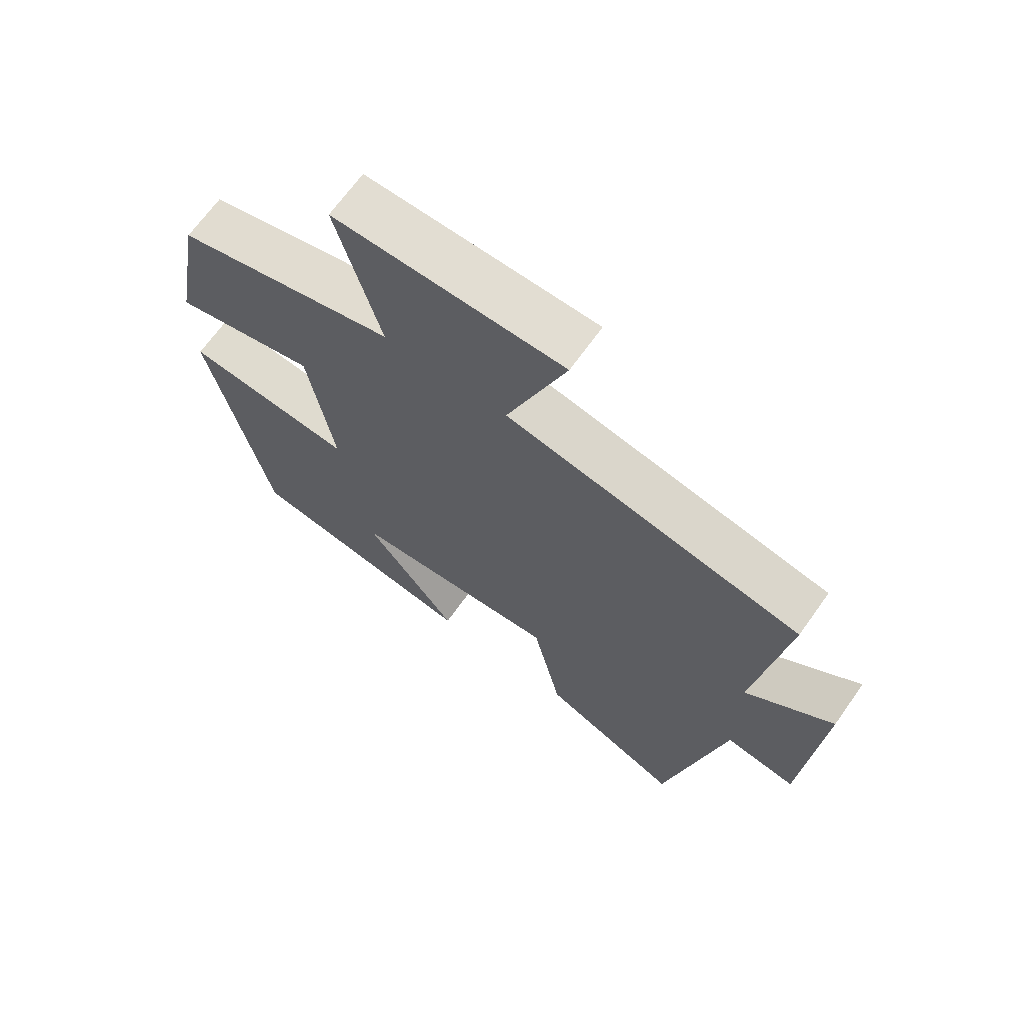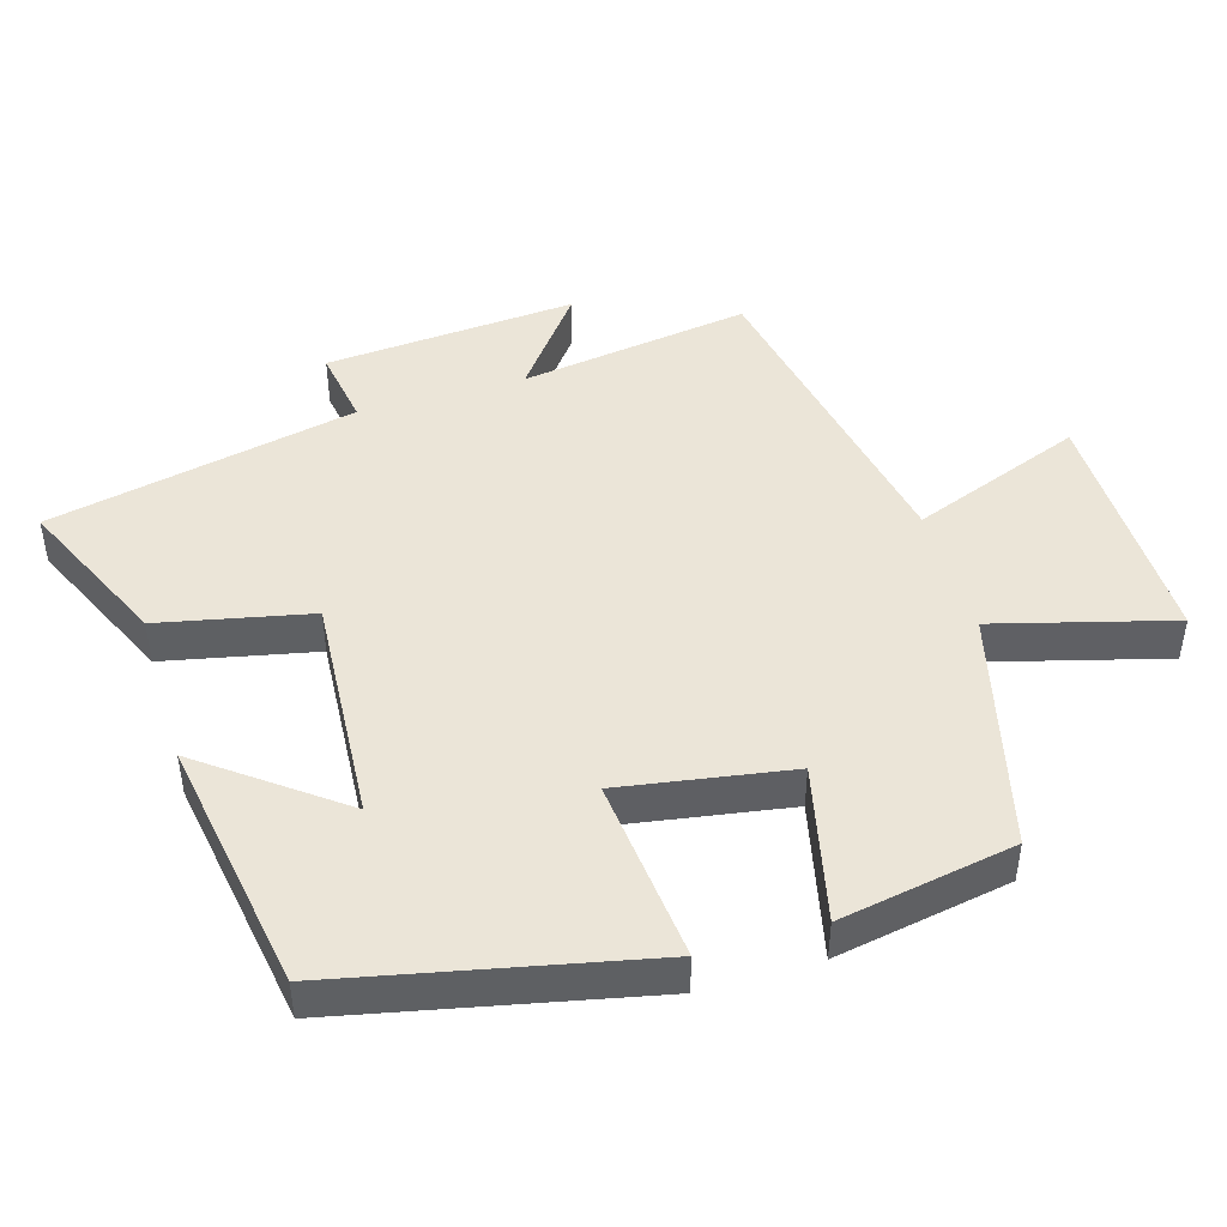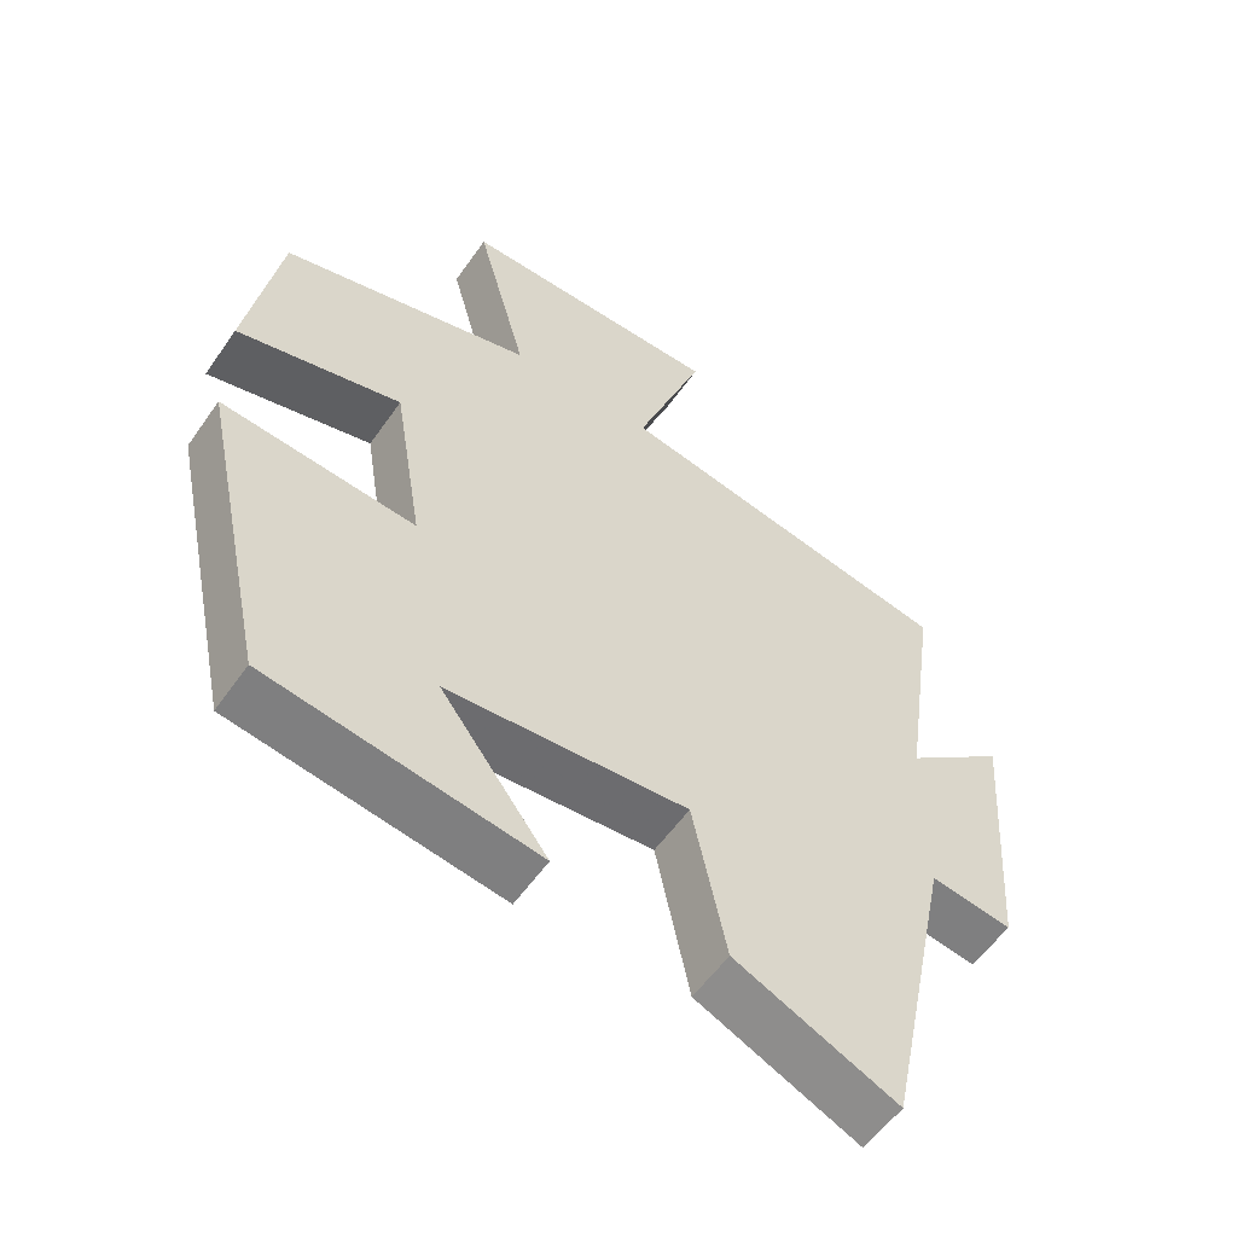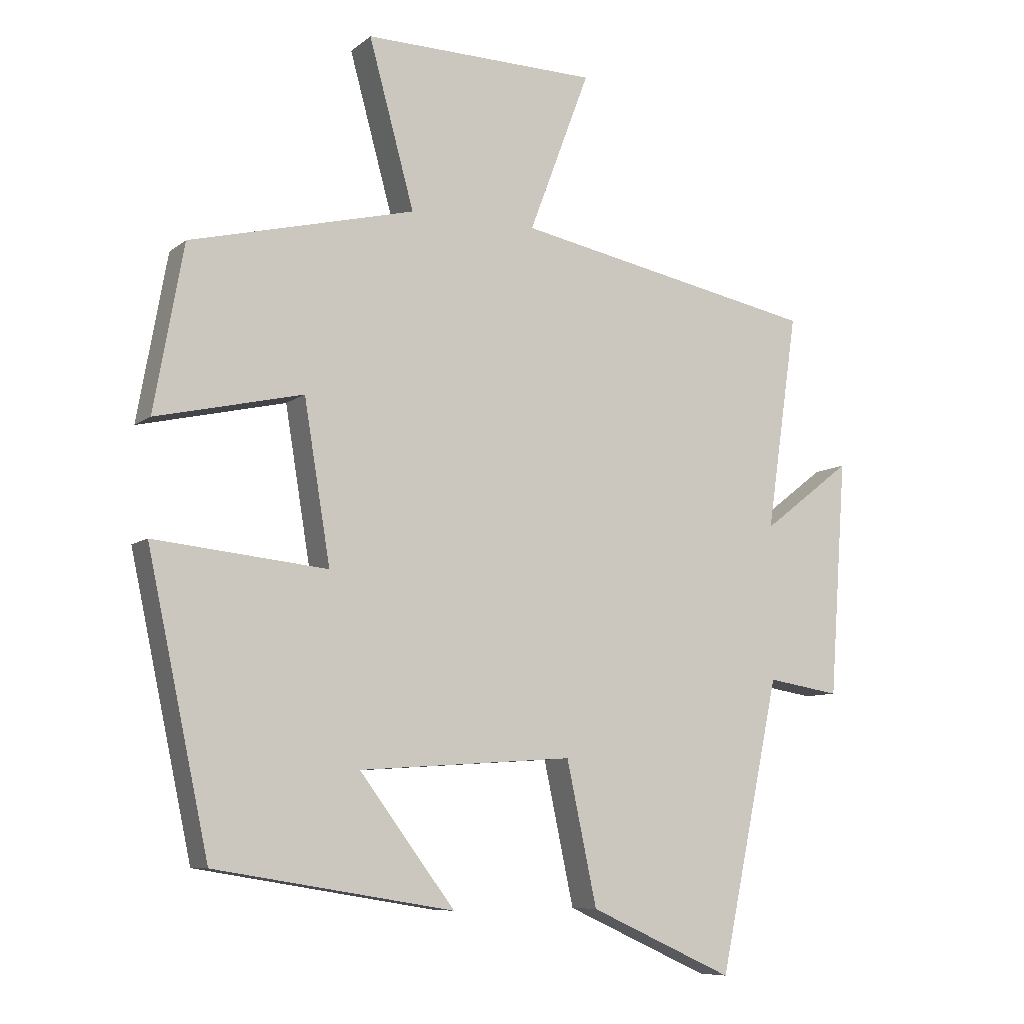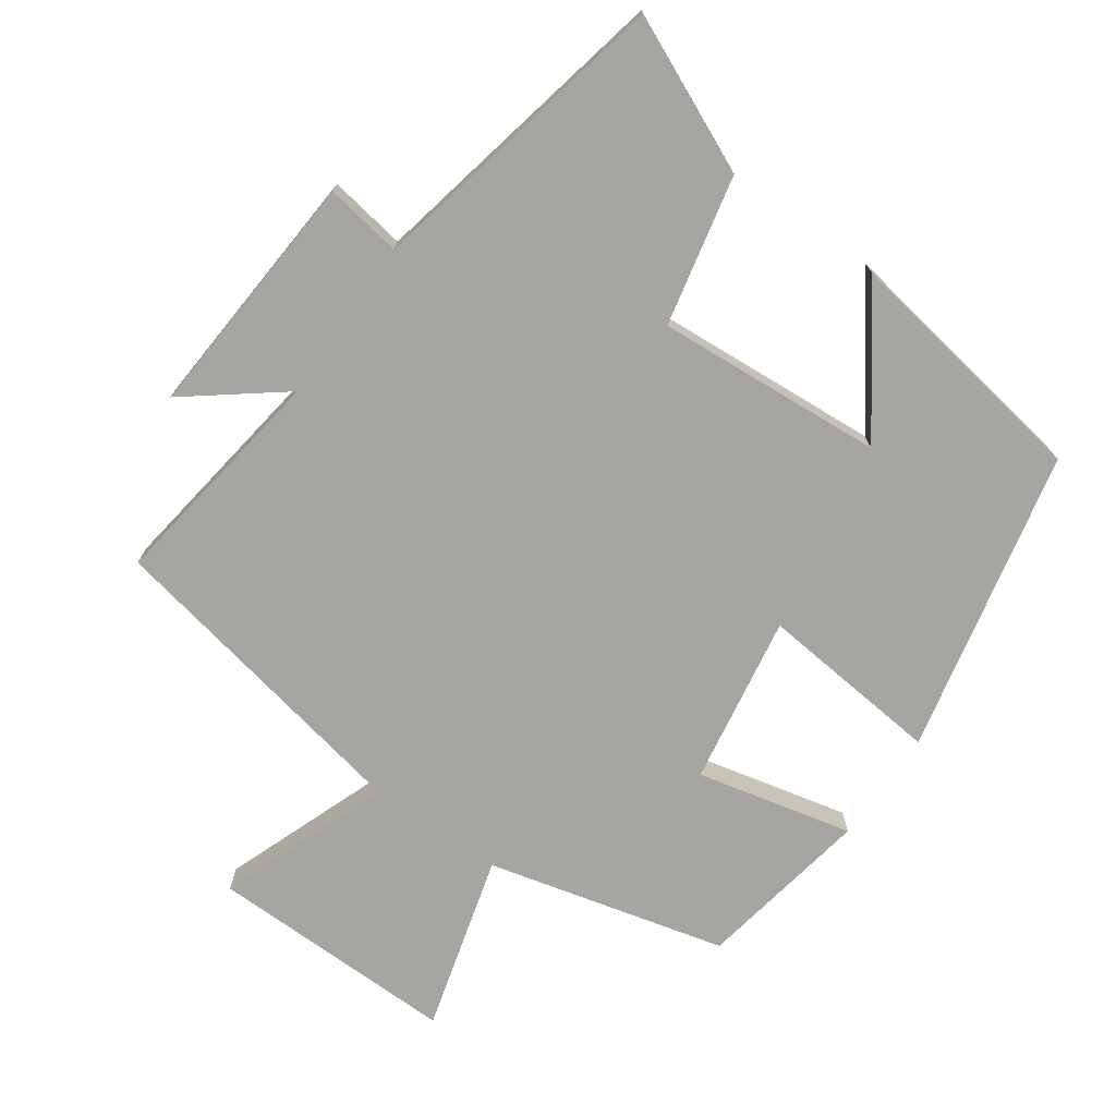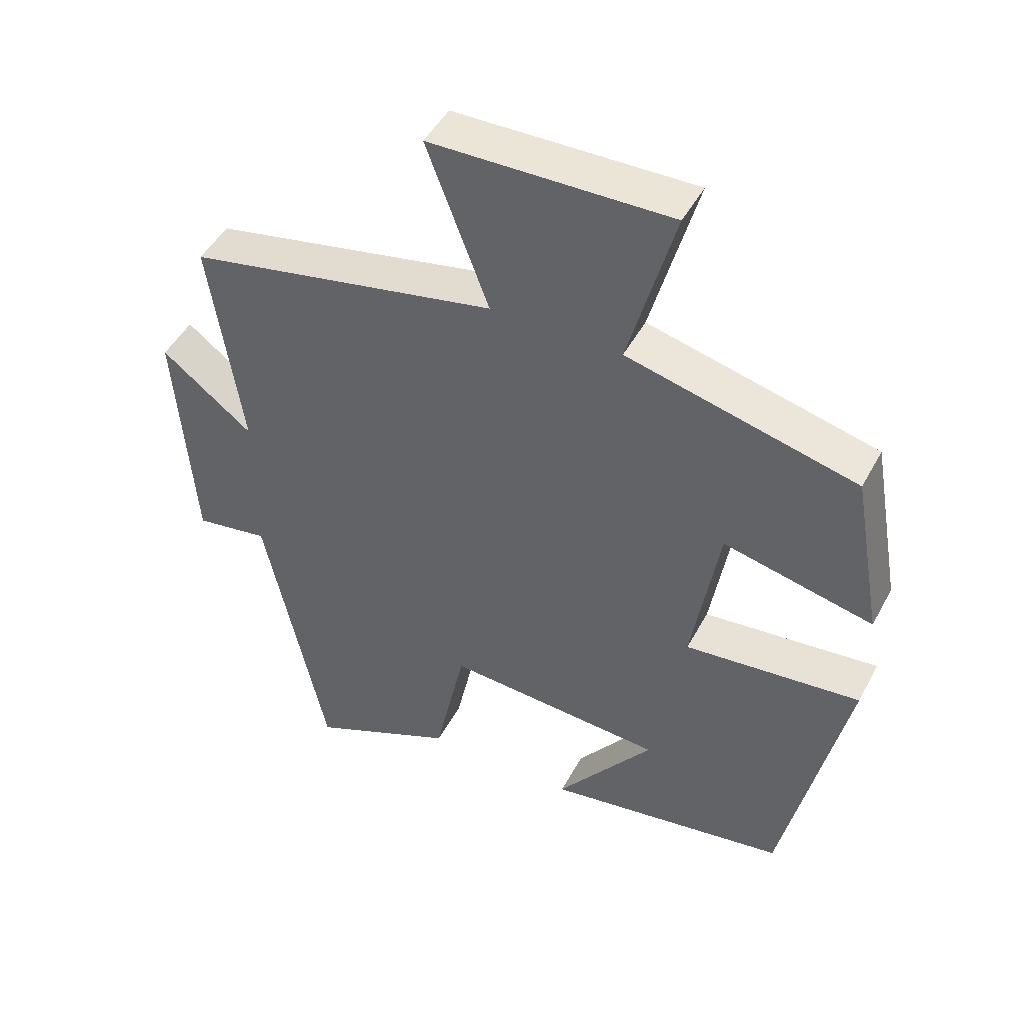
<metadata>
{"format":"obj","ext":"obj","renderer":"f3d","projection":"perspective","resolution":1024,"background":"white","views":[{"elev":67.8,"azim":35.4,"up":"+Z"},{"elev":45.9,"azim":-106.6,"up":"+Y"},{"elev":-55.7,"azim":-34.3,"up":"+Z"},{"elev":-8.3,"azim":-27.4,"up":"+Z"},{"elev":-73.7,"azim":145.0,"up":"+Y"},{"elev":47.1,"azim":-152.9,"up":"+Z"}]}
</metadata>
<code>
v -0.455 0.07 0.415
v -0.112 0.07 0.5
v -0.181 0.07 0.753
v 0.177 0.07 0.747
v 0.084 0.07 0.5
v 0.548 0.07 0.408
v 0.5 0.07 0.078
v 0.637 0.07 0.184
v 0.611 0.07 -0.176
v 0.5 0.07 -0.158
v 0.407 0.07 -0.6
v 0.187 0.07 -0.5
v 0.141 0.07 -0.284
v -0.187 0.07 -0.306
v -0.041 0.07 -0.5
v -0.406 0.07 -0.44
v -0.5 0.07 -0.002
v -0.236 0.07 -0.029
v -0.276 0.07 0.215
v -0.5 0.07 0.164
v -0.455 0 0.415
v -0.112 0 0.5
v -0.181 0 0.753
v 0.177 0 0.747
v 0.084 0 0.5
v 0.548 0 0.408
v 0.5 0 0.078
v 0.637 0 0.184
v 0.611 0 -0.176
v 0.5 0 -0.158
v 0.407 0 -0.6
v 0.187 0 -0.5
v 0.141 0 -0.284
v -0.187 0 -0.306
v -0.041 0 -0.5
v -0.406 0 -0.44
v -0.5 0 -0.002
v -0.236 0 -0.029
v -0.276 0 0.215
v -0.5 0 0.164
f 19 20 1 2
f 18 19 2
f 16 17 18
f 14 15 16
f 14 16 18
f 13 14 18 2
f 10 11 12 13
f 7 8 9 10
f 7 10 13 2
f 5 6 7 2
f 2 3 4 5
f 22 21 40 39
f 22 39 38
f 38 37 36
f 36 35 34
f 38 36 34
f 22 38 34 33
f 33 32 31 30
f 30 29 28 27
f 22 33 30 27
f 22 27 26 25
f 25 24 23 22
f 1 21 22 2
f 2 22 23 3
f 3 23 24 4
f 4 24 25 5
f 5 25 26 6
f 6 26 27 7
f 7 27 28 8
f 8 28 29 9
f 9 29 30 10
f 10 30 31 11
f 11 31 32 12
f 12 32 33 13
f 13 33 34 14
f 14 34 35 15
f 15 35 36 16
f 16 36 37 17
f 17 37 38 18
f 18 38 39 19
f 19 39 40 20
f 20 40 21 1

</code>
